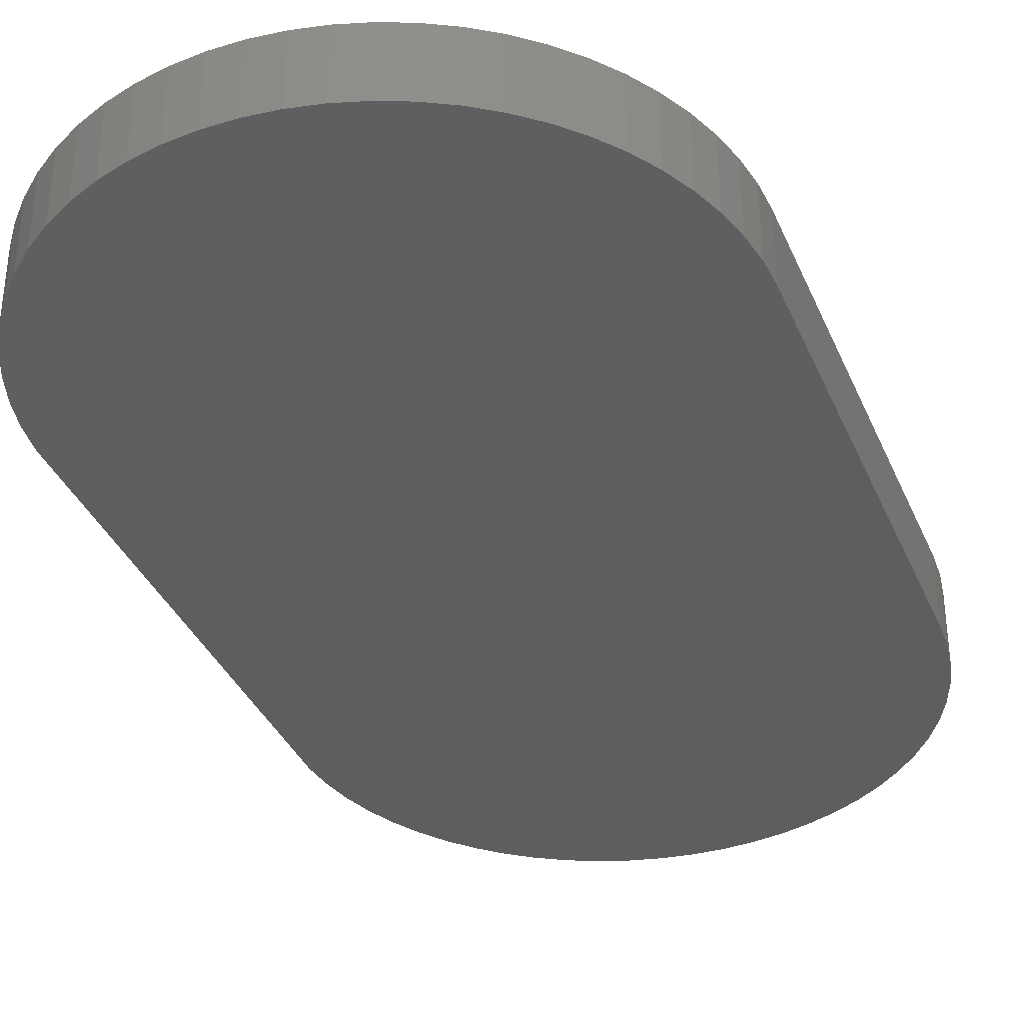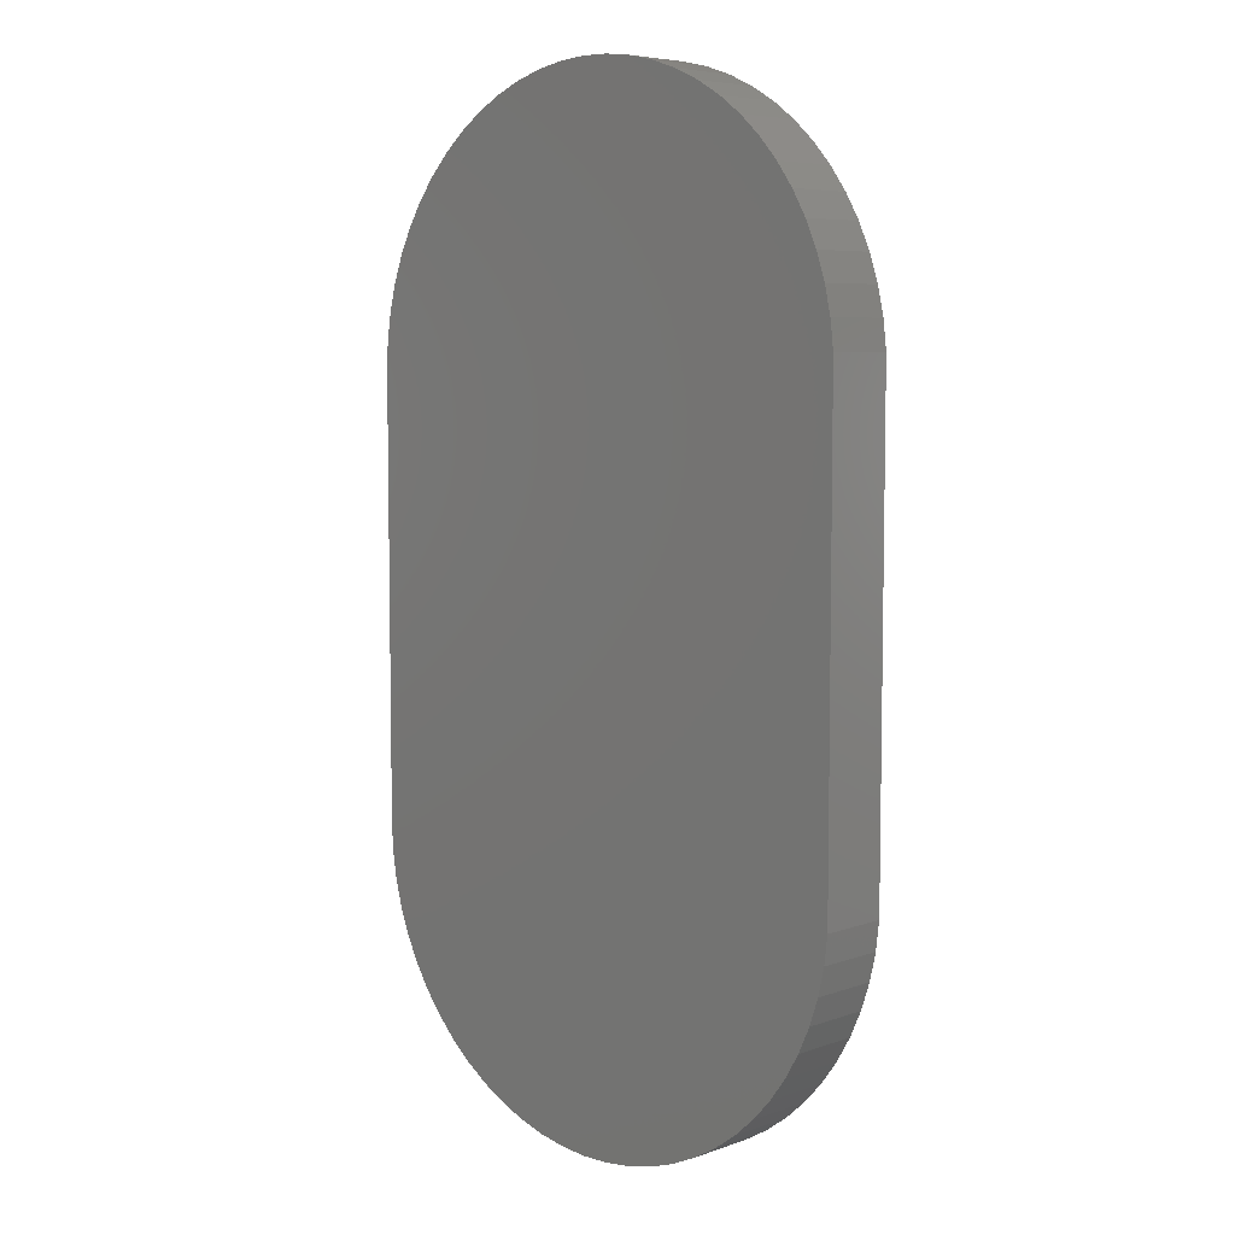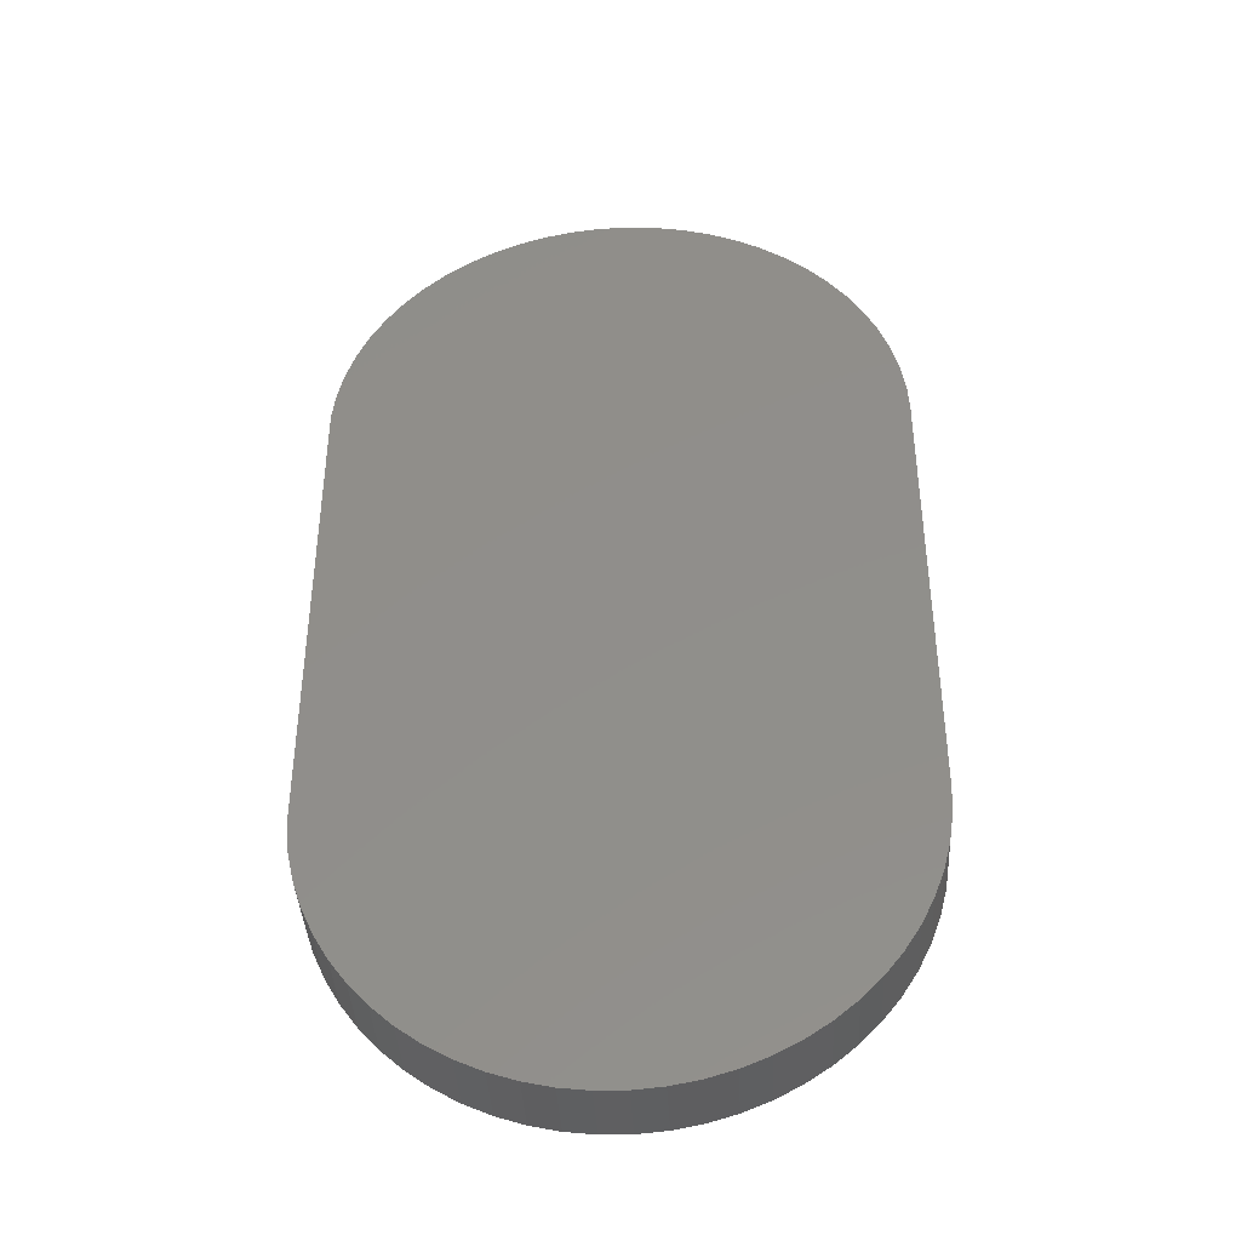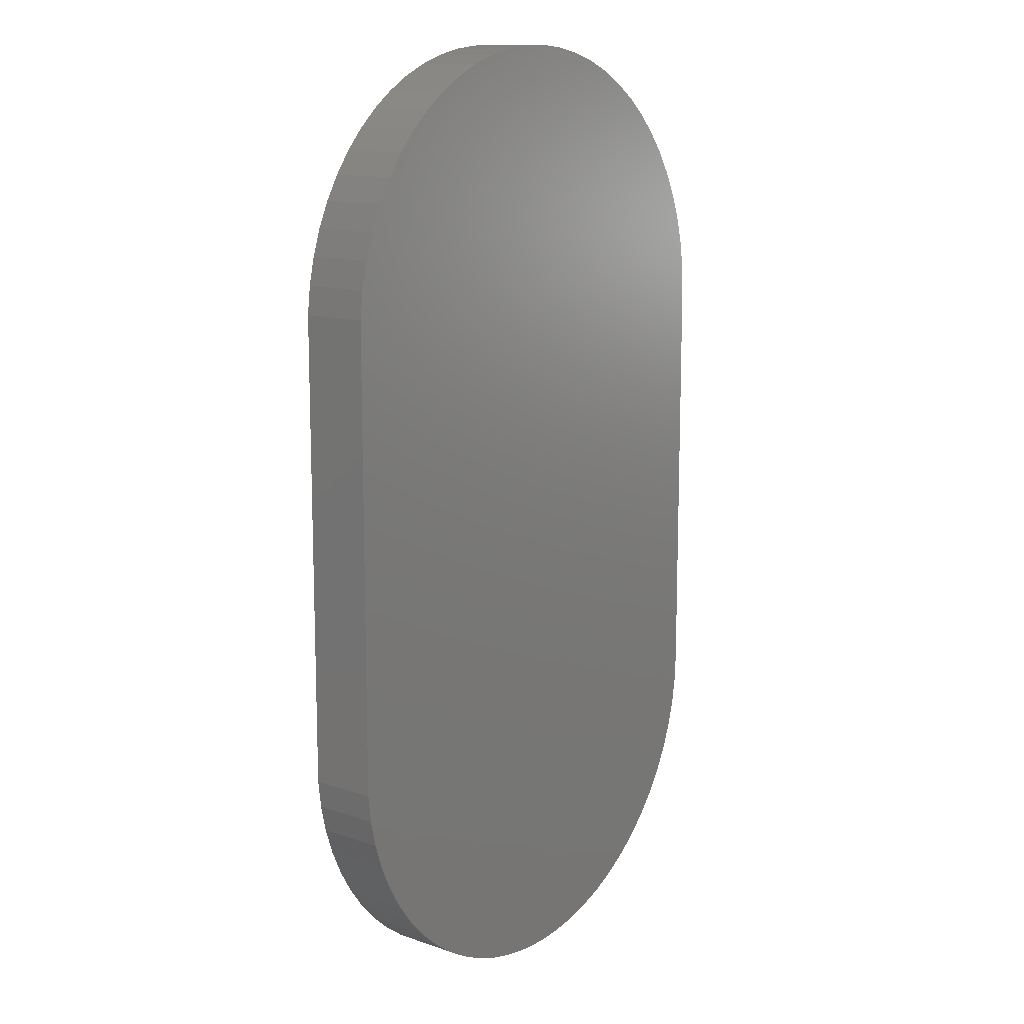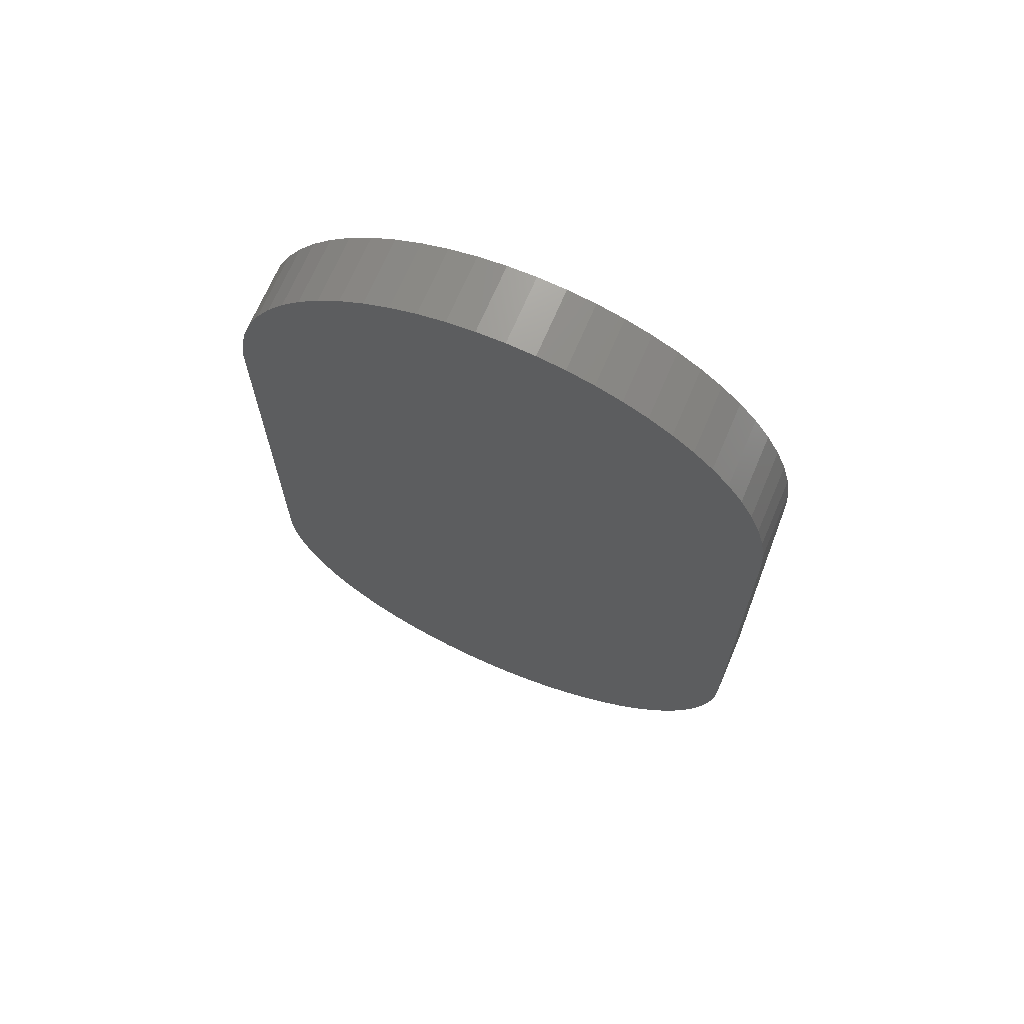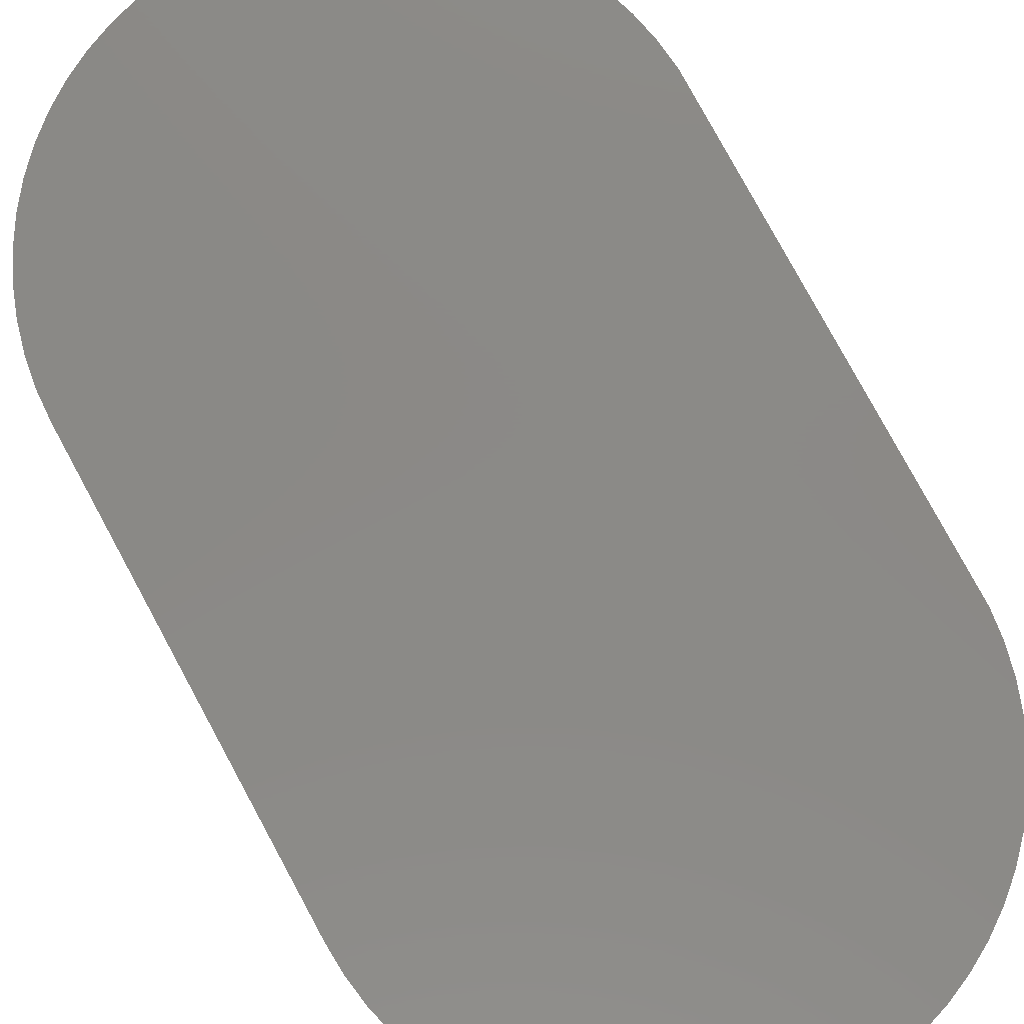
<metadata>
{"format":"stl","ext":"stl","renderer":"f3d","projection":"perspective","resolution":1024,"background":"white","views":[{"elev":-36.0,"azim":-158.9,"up":"+Z"},{"elev":6.4,"azim":44.2,"up":"+Y"},{"elev":-40.3,"azim":-176.9,"up":"+Y"},{"elev":12.5,"azim":128.3,"up":"+Y"},{"elev":69.1,"azim":-156.9,"up":"+Y"},{"elev":79.9,"azim":-28.5,"up":"+Z"}]}
</metadata>
<code>
# stl→obj: 186 verts, 368 faces
v -0.7361 -0.1009 -0.01587
v -0.7381 -0.0619 0.06349
v -0.7381 -0.0619 -0.01587
v -0.7361 -0.1009 0.06349
v -0.73 -0.1395 -0.01587
v -0.73 -0.1395 0.06349
v -0.7201 -0.1772 -0.01587
v -0.7201 -0.1772 0.06349
v -0.7064 -0.2138 -0.01587
v -0.7064 -0.2138 0.06349
v -0.689 -0.2487 -0.01587
v -0.689 -0.2487 0.06349
v -0.6681 -0.2817 -0.01587
v -0.6681 -0.2817 0.06349
v -0.6439 -0.3124 -0.01587
v -0.6439 -0.3124 0.06349
v -0.6168 -0.3405 -0.01587
v -0.6168 -0.3405 0.06349
v -0.5869 -0.3656 -0.01587
v -0.5869 -0.3656 0.06349
v -0.5546 -0.3875 -0.01587
v -0.5546 -0.3875 0.06349
v -0.5202 -0.406 -0.01587
v -0.5202 -0.406 0.06349
v -0.4841 -0.4209 -0.01587
v -0.4841 -0.4209 0.06349
v -0.4467 -0.4321 -0.01587
v -0.4467 -0.4321 0.06349
v -0.4083 -0.4393 -0.01587
v -0.4083 -0.4393 0.06349
v -0.3694 -0.4426 -0.01587
v -0.3694 -0.4426 0.06349
v -0.3304 -0.4419 -0.01587
v -0.3304 -0.4419 0.06349
v -0.2916 -0.4373 -0.01587
v -0.2916 -0.4373 0.06349
v -0.2535 -0.4286 -0.01587
v -0.2535 -0.4286 0.06349
v -0.2165 -0.4162 -0.01587
v -0.2165 -0.4162 0.06349
v -0.181 -0.4 -0.01587
v -0.181 -0.4 0.06349
v -0.1473 -0.3802 0.06349
v -0.1473 -0.3802 -0.01587
v -0.1158 -0.3572 -0.01587
v -0.1158 -0.3572 0.06349
v -0.08684 -0.331 0.06349
v -0.08684 -0.331 -0.01587
v -0.0607 -0.302 -0.01587
v -0.0607 -0.302 0.06349
v -0.03766 -0.2704 -0.01587
v -0.03766 -0.2704 0.06349
v -0.01797 -0.2367 0.06349
v -0.01797 -0.2367 -0.01587
v -0.001826 -0.2012 0.06349
v -0.001826 -0.2012 -0.01587
v 0.0106 -0.1642 -0.01587
v 0.0106 -0.1642 0.06349
v 0.01917 -0.1261 -0.01587
v 0.01917 -0.1261 0.06349
v 0.02381 -0.0873 -0.01587
v 0.02381 -0.0873 0.06349
v -0.7381 0.5476 0.06349
v -0.7381 0.5476 -0.01587
v 0.02381 0.573 -0.01587
v 0.02381 0.573 0.06349
v -0.7381 -0.0619 -0.03175
v -0.7361 -0.1009 -0.03175
v -0.73 -0.1395 -0.03175
v -0.7201 -0.1772 -0.03175
v -0.7064 -0.2138 -0.03175
v -0.689 -0.2487 -0.03175
v -0.6681 -0.2817 -0.03175
v -0.6439 -0.3124 -0.03175
v -0.6168 -0.3405 -0.03175
v -0.5869 -0.3656 -0.03175
v -0.5546 -0.3875 -0.03175
v -0.5202 -0.406 -0.03175
v -0.4841 -0.4209 -0.03175
v -0.4467 -0.4321 -0.03175
v -0.4083 -0.4393 -0.03175
v -0.3694 -0.4426 -0.03175
v -0.3304 -0.4419 -0.03175
v -0.2916 -0.4373 -0.03175
v -0.2535 -0.4286 -0.03175
v -0.2165 -0.4162 -0.03175
v -0.181 -0.4 -0.03175
v -0.1473 -0.3802 -0.03175
v -0.1158 -0.3572 -0.03175
v -0.08684 -0.331 -0.03175
v -0.0607 -0.302 -0.03175
v -0.03766 -0.2704 -0.03175
v -0.01797 -0.2367 -0.03175
v -0.001826 -0.2012 -0.03175
v 0.0106 -0.1642 -0.03175
v 0.01917 -0.1261 -0.03175
v 0.02381 -0.0873 -0.03175
v -0.73 0.6252 0.06349
v -0.7361 0.5866 0.06349
v -0.7064 0.6995 0.06349
v -0.7201 0.663 0.06349
v -0.6681 0.7674 0.06349
v -0.689 0.7345 0.06349
v -0.6168 0.8262 0.06349
v -0.6439 0.7981 0.06349
v -0.5202 0.8918 0.06349
v -0.5546 0.8732 0.06349
v -0.5869 0.8513 0.06349
v -0.3694 0.9284 0.06349
v -0.4083 0.9251 0.06349
v -0.4467 0.9178 0.06349
v -0.4841 0.9067 0.06349
v -0.2535 0.9143 0.06349
v -0.2916 0.923 0.06349
v -0.3304 0.9277 0.06349
v -0.001826 0.6869 0.06349
v 0.01917 0.6118 0.06349
v 0.0106 0.6499 0.06349
v -0.2165 0.9019 0.06349
v -0.181 0.8857 0.06349
v -0.0607 0.7877 0.06349
v -0.01797 0.7224 0.06349
v -0.03766 0.7562 0.06349
v -0.08684 0.8167 0.06349
v -0.1158 0.8429 0.06349
v -0.1473 0.8659 0.06349
v 0.01917 0.6118 -0.01587
v 0.0106 0.6499 -0.01587
v -0.001826 0.6869 -0.01587
v -0.01797 0.7224 -0.01587
v -0.03766 0.7562 -0.01587
v -0.0607 0.7877 -0.01587
v -0.08684 0.8167 -0.01587
v -0.1158 0.8429 -0.01587
v -0.1473 0.8659 -0.01587
v -0.181 0.8857 -0.01587
v -0.2165 0.9019 -0.01587
v -0.2535 0.9143 -0.01587
v -0.2916 0.923 -0.01587
v -0.3304 0.9277 -0.01587
v -0.3694 0.9284 -0.01587
v -0.4083 0.9251 -0.01587
v -0.4467 0.9178 -0.01587
v -0.4841 0.9067 -0.01587
v -0.5202 0.8918 -0.01587
v -0.5546 0.8732 -0.01587
v -0.5869 0.8513 -0.01587
v -0.6168 0.8262 -0.01587
v -0.6439 0.7981 -0.01587
v -0.6681 0.7674 -0.01587
v -0.689 0.7345 -0.01587
v -0.7064 0.6995 -0.01587
v -0.7201 0.663 -0.01587
v -0.73 0.6252 -0.01587
v -0.7361 0.5866 -0.01587
v -0.7381 0.5476 -0.03175
v 0.02381 0.573 -0.03175
v -0.73 0.6252 -0.03175
v -0.7361 0.5866 -0.03175
v -0.7064 0.6995 -0.03175
v -0.7201 0.663 -0.03175
v -0.6681 0.7674 -0.03175
v -0.689 0.7345 -0.03175
v -0.6168 0.8262 -0.03175
v -0.6439 0.7981 -0.03175
v -0.5202 0.8918 -0.03175
v -0.5869 0.8513 -0.03175
v -0.5546 0.8732 -0.03175
v -0.3694 0.9284 -0.03175
v -0.4467 0.9178 -0.03175
v -0.4083 0.9251 -0.03175
v -0.4841 0.9067 -0.03175
v -0.2535 0.9143 -0.03175
v -0.3304 0.9277 -0.03175
v -0.2916 0.923 -0.03175
v -0.001826 0.6869 -0.03175
v 0.01917 0.6118 -0.03175
v 0.0106 0.6499 -0.03175
v -0.2165 0.9019 -0.03175
v -0.181 0.8857 -0.03175
v -0.0607 0.7877 -0.03175
v -0.01797 0.7224 -0.03175
v -0.03766 0.7562 -0.03175
v -0.08684 0.8167 -0.03175
v -0.1473 0.8659 -0.03175
v -0.1158 0.8429 -0.03175
f 1 2 3
f 1 4 2
f 5 6 4
f 5 4 1
f 7 8 6
f 7 6 5
f 9 10 8
f 9 8 7
f 11 12 10
f 11 10 9
f 13 14 12
f 13 12 11
f 15 16 14
f 15 14 13
f 17 18 16
f 17 16 15
f 19 18 17
f 19 20 18
f 21 20 19
f 21 22 20
f 23 22 21
f 23 24 22
f 25 26 24
f 25 24 23
f 27 28 26
f 27 26 25
f 29 30 28
f 29 28 27
f 31 32 30
f 31 30 29
f 33 34 32
f 33 32 31
f 35 36 34
f 35 34 33
f 37 38 36
f 37 36 35
f 39 40 38
f 39 38 37
f 41 42 40
f 41 43 42
f 41 40 39
f 44 43 41
f 45 46 43
f 45 47 46
f 45 43 44
f 48 47 45
f 49 50 47
f 49 47 48
f 51 52 50
f 51 53 52
f 51 50 49
f 54 55 53
f 54 53 51
f 56 55 54
f 57 58 55
f 57 55 56
f 59 60 58
f 59 58 57
f 61 62 60
f 61 60 59
f 3 63 64
f 3 2 63
f 65 62 61
f 65 66 62
f 1 3 67
f 1 67 68
f 5 68 69
f 5 1 68
f 7 69 70
f 7 5 69
f 9 70 71
f 9 7 70
f 11 71 72
f 11 9 71
f 13 72 73
f 13 11 72
f 15 73 74
f 15 13 73
f 17 74 75
f 17 15 74
f 19 17 75
f 19 75 76
f 21 19 76
f 21 76 77
f 23 21 77
f 23 77 78
f 25 78 79
f 25 23 78
f 27 79 80
f 27 25 79
f 29 80 81
f 29 27 80
f 31 81 82
f 31 29 81
f 33 82 83
f 33 31 82
f 35 83 84
f 35 33 83
f 37 84 85
f 37 35 84
f 39 85 86
f 39 37 85
f 41 86 87
f 41 39 86
f 44 87 88
f 44 41 87
f 45 88 89
f 45 44 88
f 48 89 90
f 48 45 89
f 49 90 91
f 49 48 90
f 51 91 92
f 51 49 91
f 54 92 93
f 54 51 92
f 56 93 94
f 56 54 93
f 57 94 95
f 57 56 94
f 59 95 96
f 59 57 95
f 61 96 97
f 61 59 96
f 2 4 6
f 2 6 8
f 2 8 10
f 2 10 12
f 2 12 14
f 2 14 16
f 2 16 18
f 2 18 20
f 40 36 38
f 52 47 50
f 55 47 52
f 55 52 53
f 98 99 63
f 62 20 22
f 62 22 24
f 62 24 26
f 62 26 28
f 62 28 30
f 62 30 32
f 62 32 34
f 62 34 36
f 62 47 55
f 62 40 42
f 62 42 43
f 62 43 46
f 62 46 47
f 62 55 58
f 62 58 60
f 62 36 40
f 62 2 20
f 100 101 98
f 102 103 100
f 104 102 100
f 104 105 102
f 106 107 108
f 109 110 111
f 109 111 112
f 109 112 106
f 109 106 108
f 109 108 104
f 66 2 62
f 66 63 2
f 113 114 115
f 116 66 117
f 116 117 118
f 119 115 109
f 119 113 115
f 120 119 109
f 121 116 122
f 121 122 123
f 124 98 63
f 124 100 98
f 124 125 126
f 124 126 120
f 124 104 100
f 124 63 66
f 124 109 104
f 124 120 109
f 124 66 116
f 124 116 121
f 127 66 65
f 127 117 66
f 128 118 117
f 128 117 127
f 129 116 118
f 129 118 128
f 130 122 116
f 130 116 129
f 131 123 122
f 131 122 130
f 132 121 123
f 132 123 131
f 133 124 121
f 133 121 132
f 134 125 124
f 134 124 133
f 135 125 134
f 135 126 125
f 135 120 126
f 136 120 135
f 137 120 136
f 137 119 120
f 138 113 119
f 138 119 137
f 139 114 113
f 139 113 138
f 140 115 114
f 140 114 139
f 141 109 115
f 141 115 140
f 142 110 109
f 142 109 141
f 143 111 110
f 143 110 142
f 144 112 111
f 144 111 143
f 145 106 112
f 145 112 144
f 146 107 106
f 146 106 145
f 147 108 107
f 147 104 108
f 147 107 146
f 148 104 147
f 149 105 104
f 149 104 148
f 150 102 105
f 150 105 149
f 151 103 102
f 151 102 150
f 152 100 103
f 152 103 151
f 153 101 100
f 153 100 152
f 154 98 101
f 154 101 153
f 155 99 98
f 155 98 154
f 64 63 99
f 64 99 155
f 3 64 156
f 3 156 67
f 65 61 97
f 65 97 157
f 67 69 68
f 67 70 69
f 67 71 70
f 67 72 71
f 67 73 72
f 67 74 73
f 67 75 74
f 67 76 75
f 86 85 84
f 92 91 90
f 94 92 90
f 94 93 92
f 158 156 159
f 97 77 76
f 97 78 77
f 97 79 78
f 97 80 79
f 97 81 80
f 97 82 81
f 97 83 82
f 97 84 83
f 97 94 90
f 97 87 86
f 97 88 87
f 97 89 88
f 97 90 89
f 97 95 94
f 97 96 95
f 97 86 84
f 97 76 67
f 160 158 161
f 162 160 163
f 164 160 162
f 164 162 165
f 166 167 168
f 169 170 171
f 169 172 170
f 169 166 172
f 169 167 166
f 169 164 167
f 157 97 67
f 157 67 156
f 173 174 175
f 176 177 157
f 176 178 177
f 179 169 174
f 179 174 173
f 180 169 179
f 181 182 176
f 181 183 182
f 184 156 158
f 184 158 160
f 184 185 186
f 184 180 185
f 184 160 164
f 184 157 156
f 184 164 169
f 184 169 180
f 184 176 157
f 184 181 176
f 127 65 157
f 127 157 177
f 128 177 178
f 128 127 177
f 129 178 176
f 129 128 178
f 130 176 182
f 130 129 176
f 131 182 183
f 131 130 182
f 132 183 181
f 132 131 183
f 133 181 184
f 133 132 181
f 134 184 186
f 134 133 184
f 135 134 186
f 135 186 185
f 136 135 185
f 136 185 180
f 137 136 180
f 137 180 179
f 138 179 173
f 138 137 179
f 139 173 175
f 139 138 173
f 140 175 174
f 140 139 175
f 141 174 169
f 141 140 174
f 142 169 171
f 142 141 169
f 143 171 170
f 143 142 171
f 144 170 172
f 144 143 170
f 145 172 166
f 145 144 172
f 146 166 168
f 146 145 166
f 147 168 167
f 147 146 168
f 148 167 164
f 148 147 167
f 149 164 165
f 149 148 164
f 150 165 162
f 150 149 165
f 151 162 163
f 151 150 162
f 152 163 160
f 152 151 163
f 153 160 161
f 153 152 160
f 154 161 158
f 154 153 161
f 155 158 159
f 155 154 158
f 64 159 156
f 64 155 159

</code>
